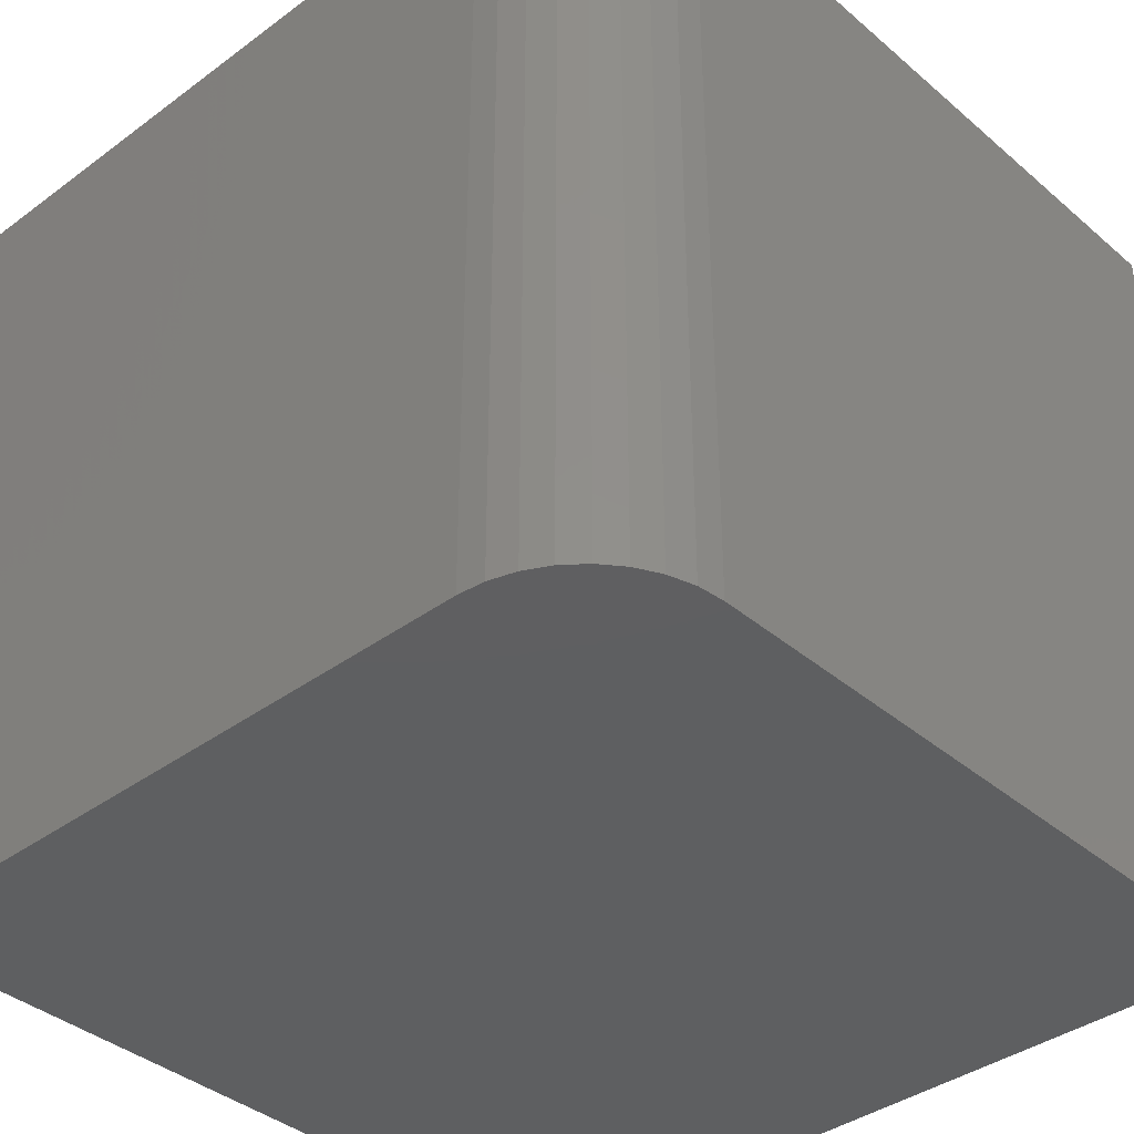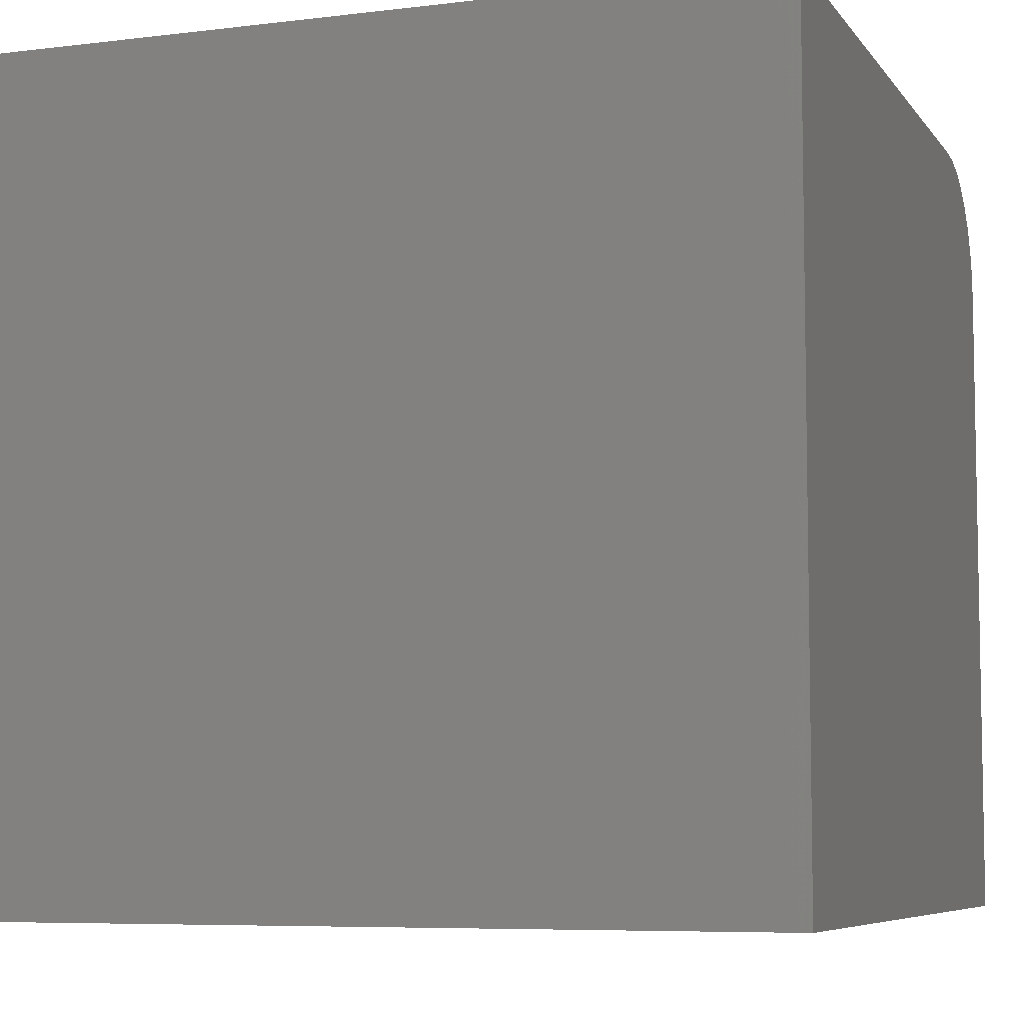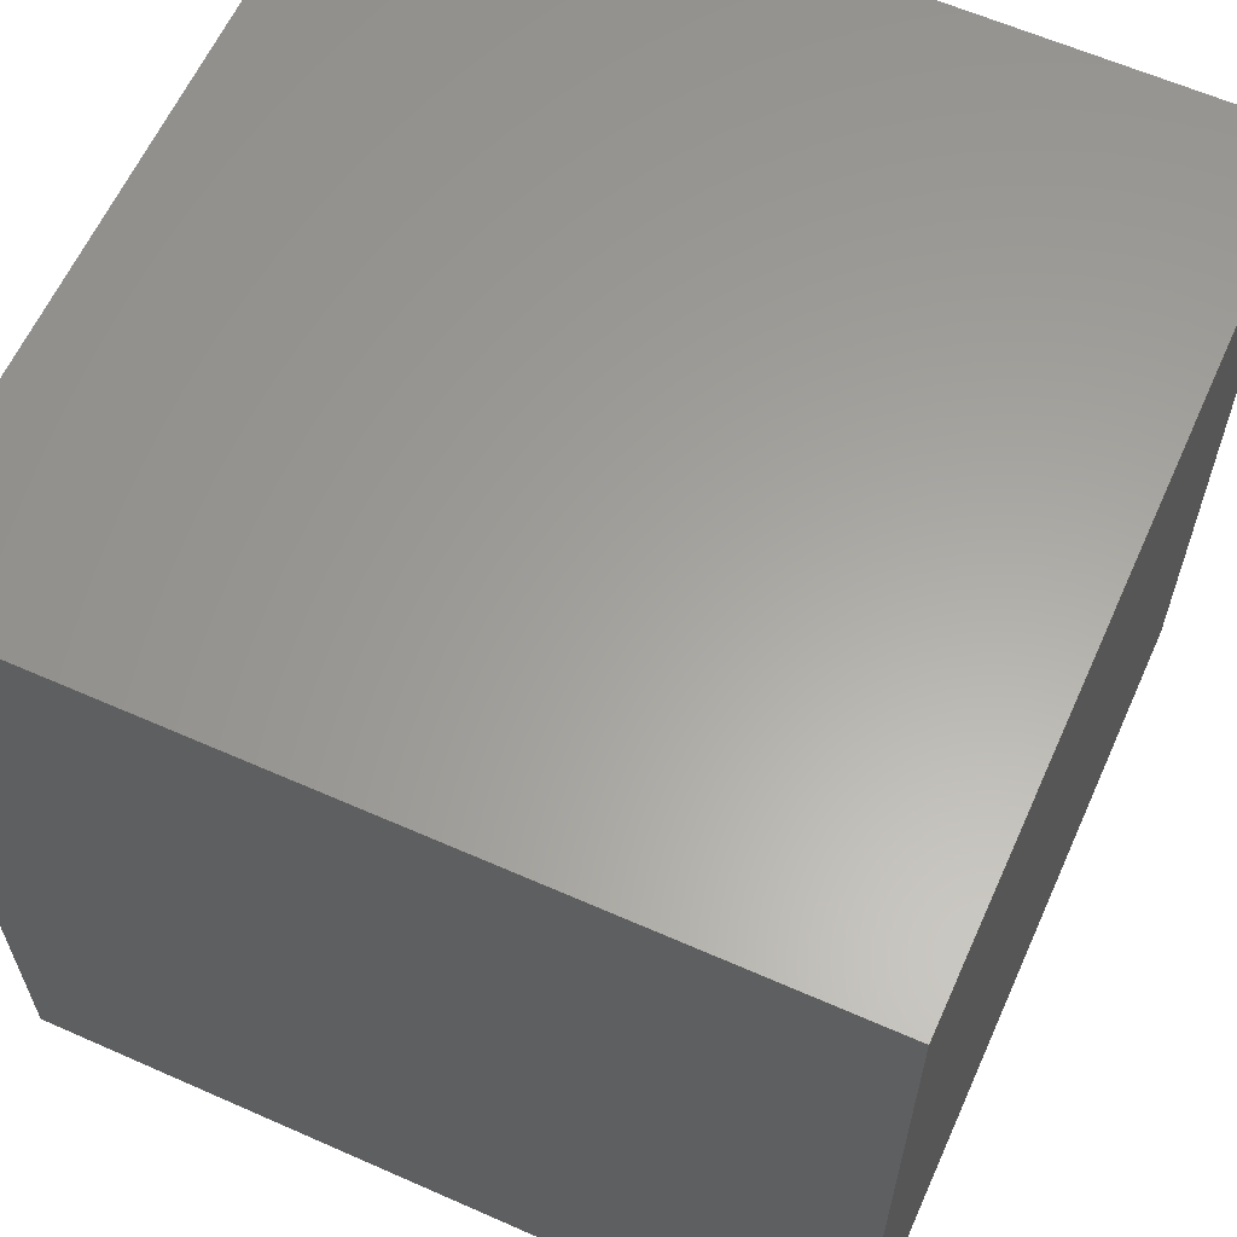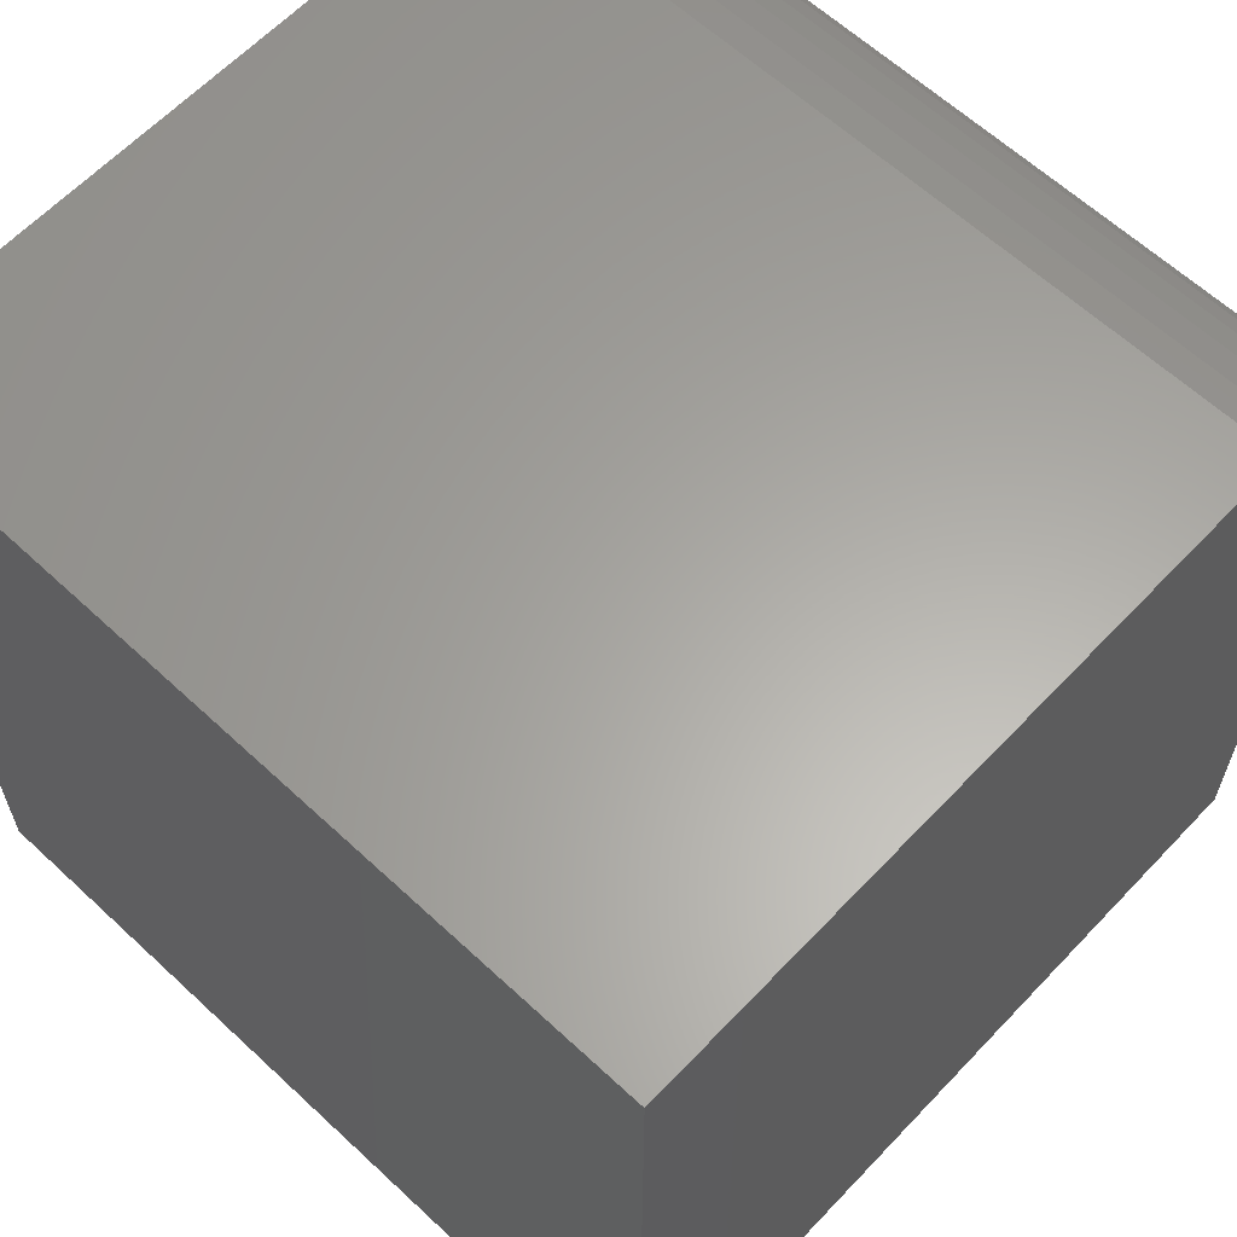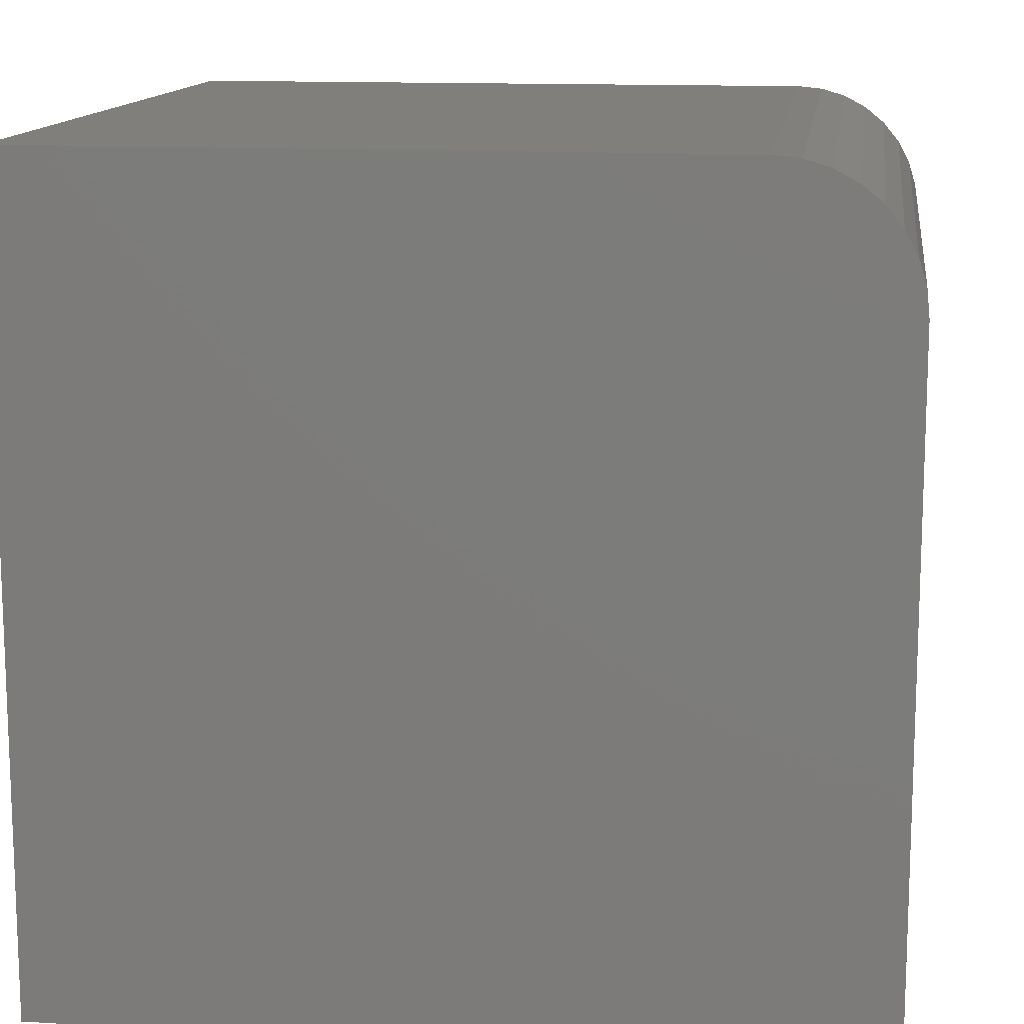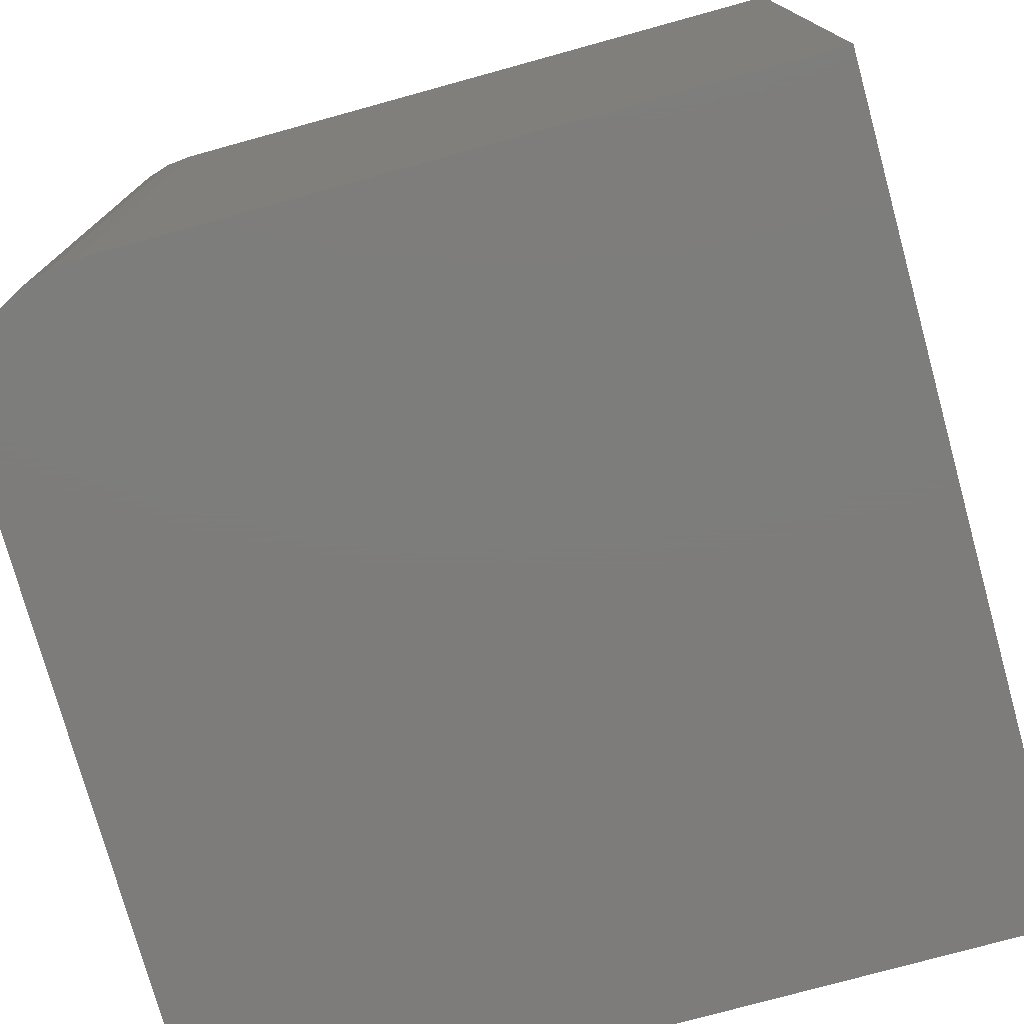
<metadata>
{"format":"stl","ext":"stl","renderer":"f3d","projection":"perspective","resolution":1024,"background":"white","views":[{"elev":-38.3,"azim":-137.0,"up":"+Z"},{"elev":-6.8,"azim":109.8,"up":"+Y"},{"elev":61.7,"azim":24.2,"up":"+Z"},{"elev":62.3,"azim":133.3,"up":"+Y"},{"elev":13.1,"azim":-172.3,"up":"+Y"},{"elev":-76.3,"azim":-74.6,"up":"+Z"}]}
</metadata>
<code>
# stl→obj: 24 verts, 44 faces
v -0.625 1.388e-17 -7.654e-18
v -0.625 1.388e-17 0.75
v 0 8.327e-17 -4.592e-17
v 4.592e-17 8.327e-17 0.75
v -0.75 -0.125 0.75
v -0.75 -0.125 0
v -0.75 -0.75 0.75
v -0.75 -0.75 0
v -0.6494 -0.002402 0.75
v 1.569e-16 -0.75 0.75
v -0.6728 -0.009515 0.75
v -0.6944 -0.02107 0.75
v -0.7134 -0.03661 0.75
v -0.7289 -0.05555 0.75
v -0.7405 -0.07716 0.75
v -0.7476 -0.1006 0.75
v -0.7476 -0.1006 -1.471e-19
v -0.7405 -0.07716 -5.826e-19
v -0.7289 -0.05555 -1.29e-18
v -0.7134 -0.03661 -2.242e-18
v -0.6944 -0.02107 -3.402e-18
v -0.6728 -0.009515 -4.725e-18
v -0.6494 -0.002402 -6.161e-18
v 1.11e-16 -0.75 -4.592e-17
f 1 2 3
f 3 2 4
f 5 6 7
f 7 6 8
f 2 9 4
f 5 7 10
f 5 10 4
f 5 4 9
f 5 9 11
f 5 11 12
f 5 12 13
f 5 13 14
f 5 14 15
f 5 15 16
f 6 17 18
f 6 18 19
f 6 19 20
f 6 20 21
f 6 21 22
f 6 22 23
f 6 23 1
f 6 1 3
f 6 3 24
f 6 24 8
f 2 1 9
f 9 1 23
f 9 23 11
f 11 23 22
f 11 22 12
f 12 22 21
f 12 21 13
f 13 21 20
f 13 20 14
f 14 20 19
f 14 19 15
f 15 19 18
f 15 18 16
f 16 18 17
f 16 17 5
f 5 17 6
f 8 24 7
f 7 24 10
f 3 4 24
f 24 4 10

</code>
